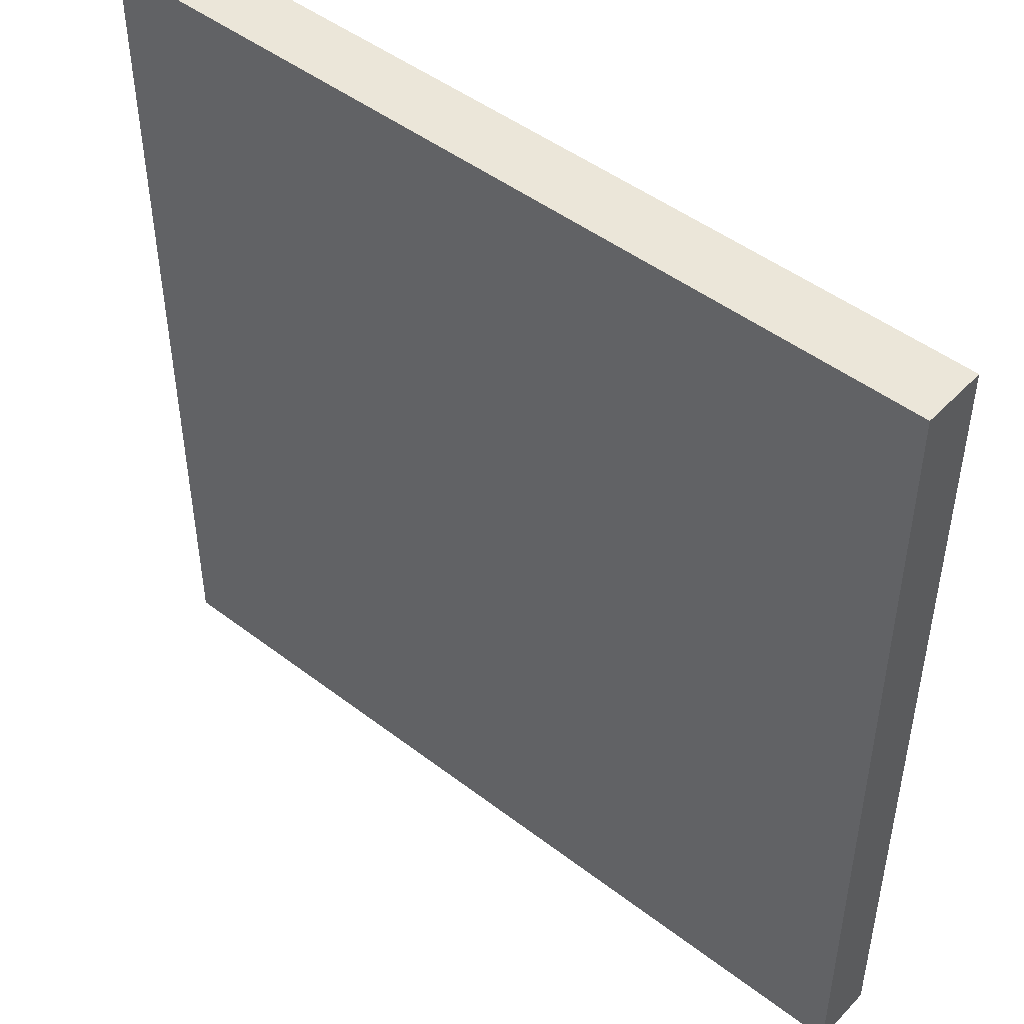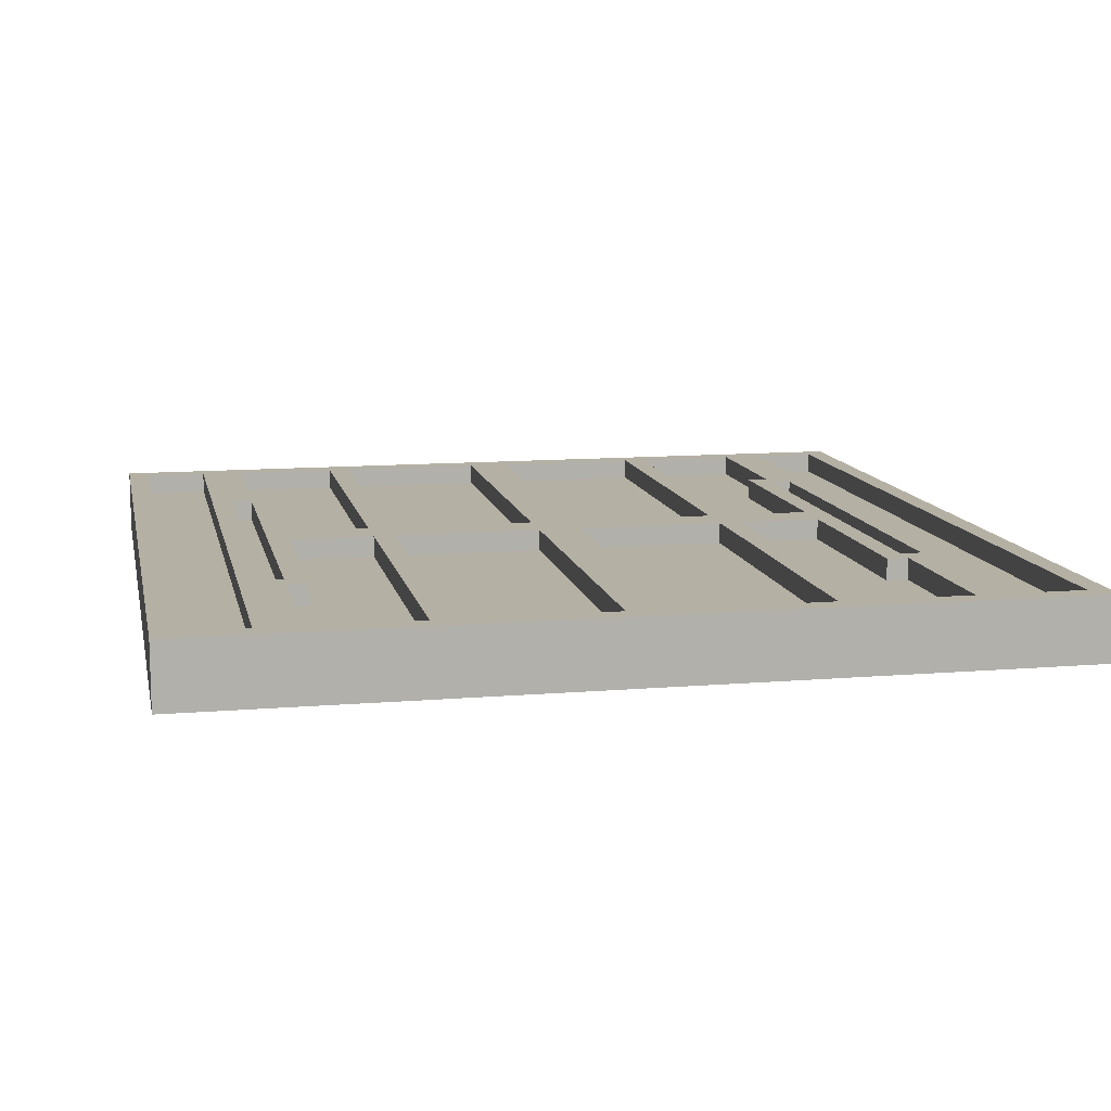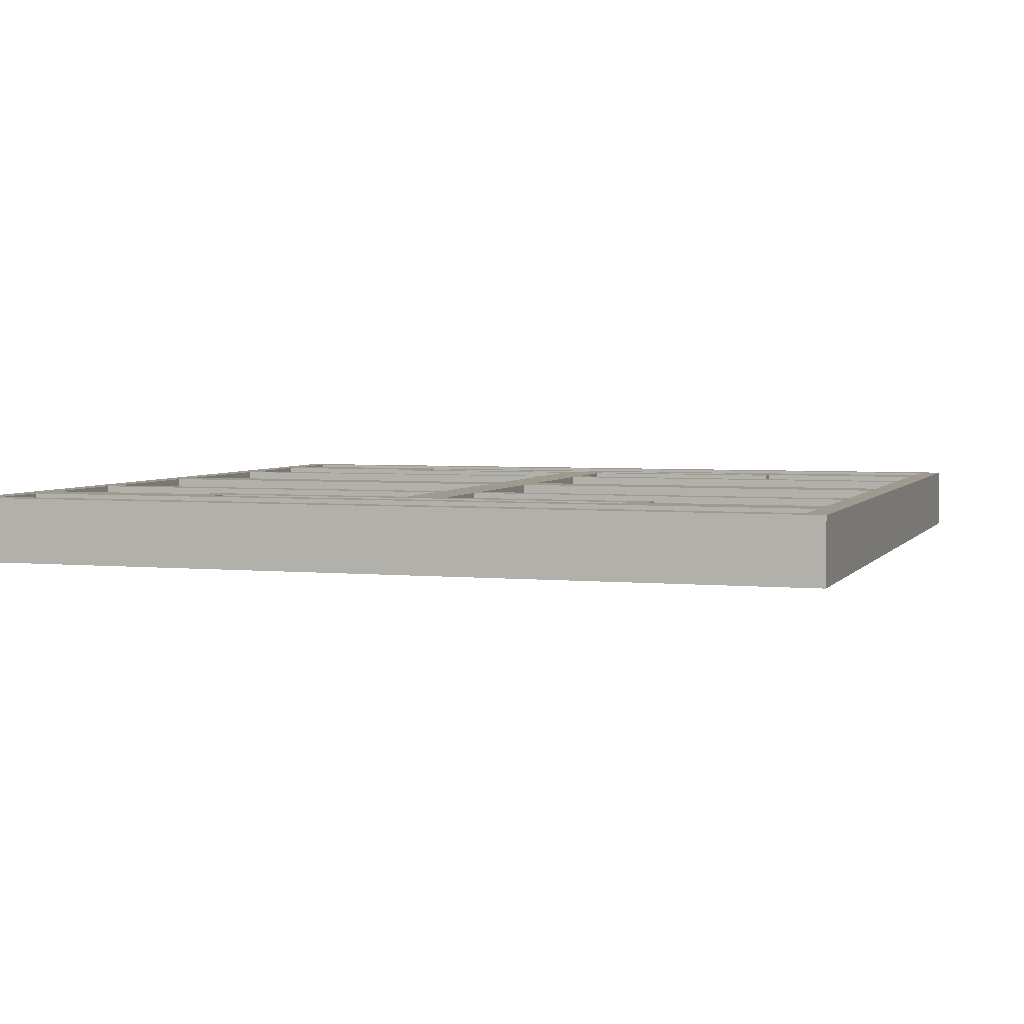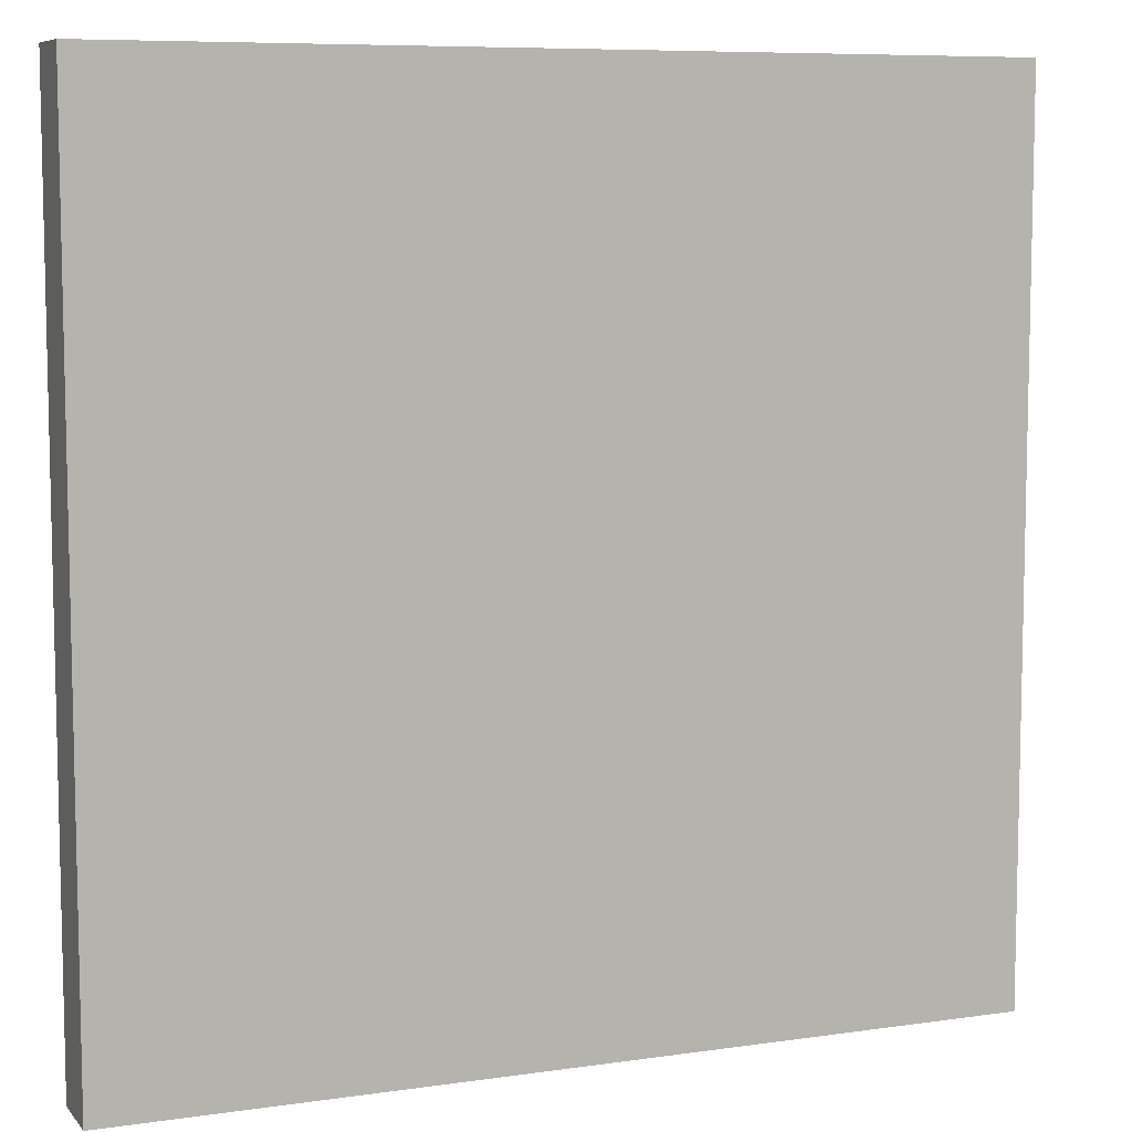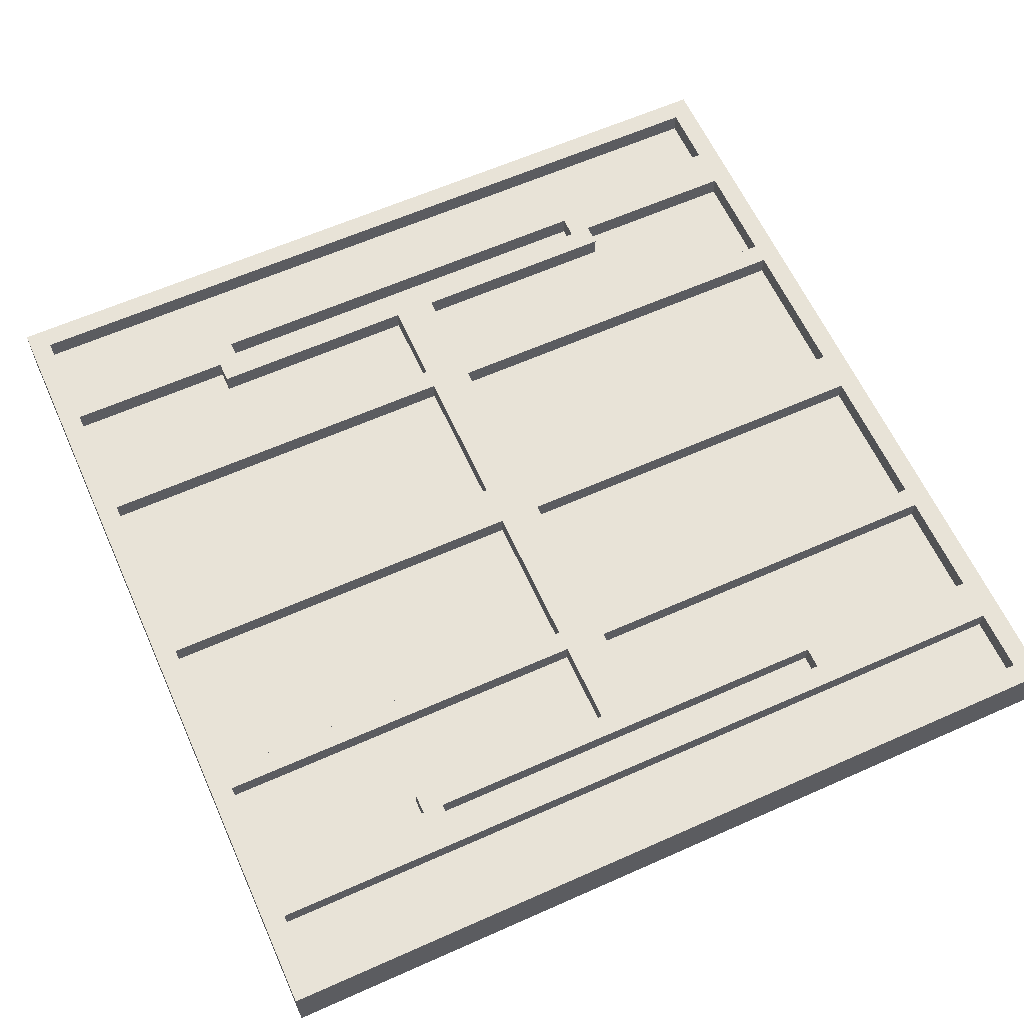
<metadata>
{"format":"obj","ext":"obj","renderer":"f3d","projection":"perspective","resolution":1024,"background":"white","views":[{"elev":47.4,"azim":40.8,"up":"+Z"},{"elev":11.4,"azim":-11.6,"up":"+Y"},{"elev":3.7,"azim":108.1,"up":"+Y"},{"elev":7.9,"azim":-22.1,"up":"+Z"},{"elev":61.9,"azim":-114.3,"up":"+Y"}]}
</metadata>
<code>
o
v 0 2 0
v 0 2 -4
v 0 2.3 0
v 0 2.3 -4
v 0.4 2.2 -0.1
v 0.4 2.2 -0.7
v 0.4 2.2 -1.8
v 0.4 2.2 -2.8
v 0.4 2.2 -3.9
v 0.4 2.3 -0.1
v 0.4 2.3 -3.9
v 0.6 2.2 -1
v 0.6 2.2 -3
v 0.6 2.3 -1
v 0.6 2.3 -3
v 1.1 2.2 -0.1
v 1.1 2.2 -1.9
v 1.1 2.2 -2.1
v 1.1 2.2 -3.9
v 1.1 2.3 -0.1
v 1.1 2.3 -1.9
v 1.1 2.3 -2.1
v 1.1 2.3 -3.9
v 1.9 2.2 -0.1
v 1.9 2.2 -1.9
v 1.9 2.2 -2.1
v 1.9 2.2 -3.9
v 1.9 2.3 -0.1
v 1.9 2.3 -1.9
v 1.9 2.3 -2.1
v 1.9 2.3 -3.9
v 2.8 2.2 -0.1
v 2.8 2.2 -1.9
v 2.8 2.2 -2.1
v 2.8 2.2 -3.9
v 2.8 2.3 -0.1
v 2.8 2.3 -1.9
v 2.8 2.3 -2.1
v 2.8 2.3 -3.9
v 3.3 2.2 -0.9
v 3.3 2.2 -1.9
v 3.3 2.2 -2.1
v 3.3 2.2 -3.1
v 3.3 2.3 -0.9
v 3.3 2.3 -1.9
v 3.3 2.3 -2.1
v 3.3 2.3 -3.1
v 3.4 2.2 -0.1
v 3.4 2.2 -0.9
v 3.4 2.2 -3.1
v 3.4 2.2 -3.9
v 3.4 2.3 -0.1
v 3.4 2.3 -0.9
v 3.4 2.3 -3.1
v 3.4 2.3 -3.9
v 3.5 2.2 -1
v 3.5 2.2 -3
v 3.5 2.3 -1
v 3.5 2.3 -3
v 3.9 2.2 -0.1
v 3.9 2.2 -0.7
v 3.9 2.2 -1.8
v 3.9 2.2 -2.8
v 3.9 2.2 -3.9
v 3.9 2.3 -0.1
v 3.9 2.3 -3.9
v 0.1 2.2 -0.1
v 0.1 2.2 -0.7
v 0.1 2.2 -1.8
v 0.1 2.2 -2.8
v 0.1 2.2 -3.9
v 0.1 2.3 -0.1
v 0.1 2.3 -3.9
v 0.5 2.2 -1
v 0.5 2.2 -3
v 0.5 2.3 -1
v 0.5 2.3 -3
v 0.6 2.2 -0.1
v 0.6 2.2 -0.9
v 0.6 2.2 -3.1
v 0.6 2.2 -3.9
v 0.6 2.3 -0.1
v 0.6 2.3 -0.9
v 0.6 2.3 -3.1
v 0.6 2.3 -3.9
v 0.7 2.2 -0.9
v 0.7 2.2 -1.9
v 0.7 2.2 -2.1
v 0.7 2.2 -3.1
v 0.7 2.3 -0.9
v 0.7 2.3 -1.9
v 0.7 2.3 -2.1
v 0.7 2.3 -3.1
v 1.2 2.2 -0.1
v 1.2 2.2 -1.9
v 1.2 2.2 -2.1
v 1.2 2.2 -3.9
v 1.2 2.3 -0.1
v 1.2 2.3 -1.9
v 1.2 2.3 -2.1
v 1.2 2.3 -3.9
v 2.1 2.2 -0.1
v 2.1 2.2 -1.9
v 2.1 2.2 -2.1
v 2.1 2.2 -3.9
v 2.1 2.3 -0.1
v 2.1 2.3 -1.9
v 2.1 2.3 -2.1
v 2.1 2.3 -3.9
v 2.9 2.2 -0.1
v 2.9 2.2 -1.9
v 2.9 2.2 -2.1
v 2.9 2.2 -3.9
v 2.9 2.3 -0.1
v 2.9 2.3 -1.9
v 2.9 2.3 -2.1
v 2.9 2.3 -3.9
v 3.4 2.2 -1
v 3.4 2.2 -3
v 3.4 2.3 -1
v 3.4 2.3 -3
v 3.6 2.2 -0.1
v 3.6 2.2 -0.7
v 3.6 2.2 -1.8
v 3.6 2.2 -2.8
v 3.6 2.2 -3.9
v 3.6 2.3 -0.1
v 3.6 2.3 -3.9
v 4 2 0
v 4 2 -4
v 4 2.3 0
v 4 2.3 -4
v 0 2 0
v 0 2.3 0
v 0.1 2.1 0
v 0.1 2.2 0
v 0.4 2.1 0
v 0.4 2.2 0
v 3.6 2.1 0
v 3.6 2.2 0
v 3.9 2.1 0
v 3.9 2.2 0
v 4 2 0
v 4 2.3 0
v 0.6 2.2 -0.9
v 0.6 2.3 -0.9
v 0.7 2.2 -0.9
v 0.7 2.3 -0.9
v 3.3 2.2 -0.9
v 3.3 2.3 -0.9
v 3.4 2.2 -0.9
v 3.4 2.3 -0.9
v 0.7 2.2 -1.9
v 0.7 2.3 -1.9
v 1.1 2.2 -1.9
v 1.1 2.3 -1.9
v 1.2 2.2 -1.9
v 1.2 2.3 -1.9
v 1.9 2.2 -1.9
v 1.9 2.3 -1.9
v 2.1 2.2 -1.9
v 2.1 2.3 -1.9
v 2.8 2.2 -1.9
v 2.8 2.3 -1.9
v 2.9 2.2 -1.9
v 2.9 2.3 -1.9
v 3.3 2.2 -1.9
v 3.3 2.3 -1.9
v 0.5 2.2 -3
v 0.5 2.3 -3
v 0.6 2.2 -3
v 0.6 2.3 -3
v 3.4 2.2 -3
v 3.4 2.3 -3
v 3.5 2.2 -3
v 3.5 2.3 -3
v 0.1 2.2 -3.9
v 0.1 2.3 -3.9
v 0.4 2.2 -3.9
v 0.4 2.3 -3.9
v 0.6 2.2 -3.9
v 0.6 2.3 -3.9
v 1.1 2.2 -3.9
v 1.1 2.3 -3.9
v 1.2 2.2 -3.9
v 1.2 2.3 -3.9
v 1.9 2.2 -3.9
v 1.9 2.3 -3.9
v 2.1 2.2 -3.9
v 2.1 2.3 -3.9
v 2.8 2.2 -3.9
v 2.8 2.3 -3.9
v 2.9 2.2 -3.9
v 2.9 2.3 -3.9
v 3.4 2.2 -3.9
v 3.4 2.3 -3.9
v 3.6 2.2 -3.9
v 3.6 2.3 -3.9
v 3.9 2.2 -3.9
v 3.9 2.3 -3.9
v 0.1 2.2 -0.1
v 0.1 2.3 -0.1
v 0.4 2.2 -0.1
v 0.4 2.3 -0.1
v 0.6 2.2 -0.1
v 0.6 2.3 -0.1
v 1.1 2.2 -0.1
v 1.1 2.3 -0.1
v 1.2 2.2 -0.1
v 1.2 2.3 -0.1
v 1.9 2.2 -0.1
v 1.9 2.3 -0.1
v 2.1 2.2 -0.1
v 2.1 2.3 -0.1
v 2.8 2.2 -0.1
v 2.8 2.3 -0.1
v 2.9 2.2 -0.1
v 2.9 2.3 -0.1
v 3.4 2.2 -0.1
v 3.4 2.3 -0.1
v 3.6 2.2 -0.1
v 3.6 2.3 -0.1
v 3.9 2.2 -0.1
v 3.9 2.3 -0.1
v 0.5 2.2 -1
v 0.5 2.3 -1
v 0.6 2.2 -1
v 0.6 2.3 -1
v 3.4 2.2 -1
v 3.4 2.3 -1
v 3.5 2.2 -1
v 3.5 2.3 -1
v 0.7 2.2 -2.1
v 0.7 2.3 -2.1
v 1.1 2.2 -2.1
v 1.1 2.3 -2.1
v 1.2 2.2 -2.1
v 1.2 2.3 -2.1
v 1.9 2.2 -2.1
v 1.9 2.3 -2.1
v 2.1 2.2 -2.1
v 2.1 2.3 -2.1
v 2.8 2.2 -2.1
v 2.8 2.3 -2.1
v 2.9 2.2 -2.1
v 2.9 2.3 -2.1
v 3.3 2.2 -2.1
v 3.3 2.3 -2.1
v 0.6 2.2 -3.1
v 0.6 2.3 -3.1
v 0.7 2.2 -3.1
v 0.7 2.3 -3.1
v 3.3 2.2 -3.1
v 3.3 2.3 -3.1
v 3.4 2.2 -3.1
v 3.4 2.3 -3.1
v 0 2 -4
v 0 2.3 -4
v 0.1 2.1 -4
v 0.1 2.2 -4
v 0.4 2.1 -4
v 0.4 2.2 -4
v 3.6 2.1 -4
v 3.6 2.2 -4
v 3.9 2.1 -4
v 3.9 2.2 -4
v 4 2 -4
v 4 2.3 -4
v 0 2 0
v 4 2 0
v 0 2 -4
v 4 2 -4
v 0.1 2.2 -0.1
v 0.4 2.2 -0.1
v 0.6 2.2 -0.1
v 1.1 2.2 -0.1
v 1.2 2.2 -0.1
v 1.9 2.2 -0.1
v 2.1 2.2 -0.1
v 2.8 2.2 -0.1
v 2.9 2.2 -0.1
v 3.4 2.2 -0.1
v 3.6 2.2 -0.1
v 3.9 2.2 -0.1
v 0.1 2.2 -0.7
v 0.4 2.2 -0.7
v 3.6 2.2 -0.7
v 3.9 2.2 -0.7
v 0.6 2.2 -0.9
v 0.7 2.2 -0.9
v 3.3 2.2 -0.9
v 3.4 2.2 -0.9
v 0.5 2.2 -1
v 0.6 2.2 -1
v 3.4 2.2 -1
v 3.5 2.2 -1
v 0.1 2.2 -1.8
v 0.4 2.2 -1.8
v 3.6 2.2 -1.8
v 3.9 2.2 -1.8
v 0.7 2.2 -1.9
v 1.1 2.2 -1.9
v 1.2 2.2 -1.9
v 1.9 2.2 -1.9
v 2.1 2.2 -1.9
v 2.8 2.2 -1.9
v 2.9 2.2 -1.9
v 3.3 2.2 -1.9
v 0.7 2.2 -2.1
v 1.1 2.2 -2.1
v 1.2 2.2 -2.1
v 1.9 2.2 -2.1
v 2.1 2.2 -2.1
v 2.8 2.2 -2.1
v 2.9 2.2 -2.1
v 3.3 2.2 -2.1
v 0.1 2.2 -2.8
v 0.4 2.2 -2.8
v 3.6 2.2 -2.8
v 3.9 2.2 -2.8
v 0.5 2.2 -3
v 0.6 2.2 -3
v 3.4 2.2 -3
v 3.5 2.2 -3
v 0.6 2.2 -3.1
v 0.7 2.2 -3.1
v 3.3 2.2 -3.1
v 3.4 2.2 -3.1
v 0.1 2.2 -3.9
v 0.4 2.2 -3.9
v 0.6 2.2 -3.9
v 1.1 2.2 -3.9
v 1.2 2.2 -3.9
v 1.9 2.2 -3.9
v 2.1 2.2 -3.9
v 2.8 2.2 -3.9
v 2.9 2.2 -3.9
v 3.4 2.2 -3.9
v 3.6 2.2 -3.9
v 3.9 2.2 -3.9
v 0 2.3 0
v 4 2.3 0
v 0.1 2.3 -0.1
v 0.4 2.3 -0.1
v 0.6 2.3 -0.1
v 1.1 2.3 -0.1
v 1.2 2.3 -0.1
v 1.9 2.3 -0.1
v 2.1 2.3 -0.1
v 2.8 2.3 -0.1
v 2.9 2.3 -0.1
v 3.4 2.3 -0.1
v 3.6 2.3 -0.1
v 3.9 2.3 -0.1
v 0.6 2.3 -0.9
v 0.7 2.3 -0.9
v 3.3 2.3 -0.9
v 3.4 2.3 -0.9
v 0.5 2.3 -1
v 0.6 2.3 -1
v 3.4 2.3 -1
v 3.5 2.3 -1
v 0.7 2.3 -1.9
v 1.1 2.3 -1.9
v 1.2 2.3 -1.9
v 1.9 2.3 -1.9
v 2.1 2.3 -1.9
v 2.8 2.3 -1.9
v 2.9 2.3 -1.9
v 3.3 2.3 -1.9
v 0.7 2.3 -2.1
v 1.1 2.3 -2.1
v 1.2 2.3 -2.1
v 1.9 2.3 -2.1
v 2.1 2.3 -2.1
v 2.8 2.3 -2.1
v 2.9 2.3 -2.1
v 3.3 2.3 -2.1
v 0.5 2.3 -3
v 0.6 2.3 -3
v 3.4 2.3 -3
v 3.5 2.3 -3
v 0.6 2.3 -3.1
v 0.7 2.3 -3.1
v 3.3 2.3 -3.1
v 3.4 2.3 -3.1
v 0.1 2.3 -3.9
v 0.4 2.3 -3.9
v 0.6 2.3 -3.9
v 1.1 2.3 -3.9
v 1.2 2.3 -3.9
v 1.9 2.3 -3.9
v 2.1 2.3 -3.9
v 2.8 2.3 -3.9
v 2.9 2.3 -3.9
v 3.4 2.3 -3.9
v 3.6 2.3 -3.9
v 3.9 2.3 -3.9
v 0 2.3 -4
v 4 2.3 -4
f 3 2 1
f 4 2 3
f 10 6 5
f 10 9 8
f 10 8 7
f 10 7 6
f 11 9 10
f 14 13 12
f 15 13 14
f 20 17 16
f 21 17 20
f 22 19 18
f 23 19 22
f 28 25 24
f 29 25 28
f 30 27 26
f 31 27 30
f 36 33 32
f 37 33 36
f 38 35 34
f 39 35 38
f 44 41 40
f 45 41 44
f 46 43 42
f 47 43 46
f 52 49 48
f 53 49 52
f 54 51 50
f 55 51 54
f 58 57 56
f 59 57 58
f 65 61 60
f 65 64 63
f 65 63 62
f 65 62 61
f 66 64 65
f 67 68 72
f 70 71 72
f 69 70 72
f 68 69 72
f 72 71 73
f 74 75 76
f 76 75 77
f 78 79 82
f 82 79 83
f 80 81 84
f 84 81 85
f 86 87 90
f 90 87 91
f 88 89 92
f 92 89 93
f 94 95 98
f 98 95 99
f 96 97 100
f 100 97 101
f 102 103 106
f 106 103 107
f 104 105 108
f 108 105 109
f 110 111 114
f 114 111 115
f 112 113 116
f 116 113 117
f 118 119 120
f 120 119 121
f 122 123 127
f 125 126 127
f 124 125 127
f 123 124 127
f 127 126 128
f 129 130 131
f 131 130 132
f 135 134 133
f 136 134 135
f 137 135 133
f 137 136 135
f 138 134 136
f 138 136 137
f 139 137 133
f 139 138 137
f 140 134 138
f 140 138 139
f 141 139 133
f 141 140 139
f 142 134 140
f 142 140 141
f 143 141 133
f 143 142 141
f 144 134 142
f 144 142 143
f 147 146 145
f 148 146 147
f 151 150 149
f 152 150 151
f 155 154 153
f 156 154 155
f 159 158 157
f 160 158 159
f 163 162 161
f 164 162 163
f 167 166 165
f 168 166 167
f 171 170 169
f 172 170 171
f 175 174 173
f 176 174 175
f 179 178 177
f 180 178 179
f 183 182 181
f 184 182 183
f 187 186 185
f 188 186 187
f 191 190 189
f 192 190 191
f 195 194 193
f 196 194 195
f 199 198 197
f 200 198 199
f 201 202 203
f 203 202 204
f 205 206 207
f 207 206 208
f 209 210 211
f 211 210 212
f 213 214 215
f 215 214 216
f 217 218 219
f 219 218 220
f 221 222 223
f 223 222 224
f 225 226 227
f 227 226 228
f 229 230 231
f 231 230 232
f 233 234 235
f 235 234 236
f 237 238 239
f 239 238 240
f 241 242 243
f 243 242 244
f 245 246 247
f 247 246 248
f 249 250 251
f 251 250 252
f 253 254 255
f 255 254 256
f 257 258 259
f 259 258 260
f 257 259 261
f 259 260 261
f 260 258 262
f 261 260 262
f 257 261 263
f 261 262 263
f 262 258 264
f 263 262 264
f 257 263 265
f 263 264 265
f 264 258 266
f 265 264 266
f 257 265 267
f 265 266 267
f 266 258 268
f 267 266 268
f 271 270 269
f 272 270 271
f 273 274 285
f 285 274 286
f 283 284 287
f 287 284 288
f 275 276 289
f 289 276 290
f 281 282 291
f 291 282 292
f 285 286 297
f 297 286 298
f 287 288 299
f 299 288 300
f 290 276 301
f 301 276 302
f 277 278 303
f 303 278 304
f 279 280 305
f 305 280 306
f 281 291 307
f 307 291 308
f 297 298 317
f 317 298 318
f 299 300 319
f 319 300 320
f 293 294 321
f 321 294 322
f 295 296 323
f 323 296 324
f 309 310 326
f 315 316 327
f 317 318 329
f 329 318 330
f 325 326 331
f 326 310 332
f 331 326 332
f 311 312 333
f 333 312 334
f 313 314 335
f 335 314 336
f 327 328 337
f 315 327 337
f 337 328 338
f 319 320 339
f 339 320 340
f 341 342 343
f 343 342 344
f 344 342 345
f 345 342 346
f 346 342 347
f 347 342 348
f 348 342 349
f 349 342 350
f 350 342 351
f 351 342 352
f 352 342 353
f 353 342 354
f 344 345 355
f 352 353 358
f 355 356 359
f 344 355 359
f 359 356 360
f 357 358 361
f 358 353 361
f 361 353 362
f 360 356 363
f 346 347 364
f 364 347 365
f 348 349 366
f 366 349 367
f 350 351 368
f 368 351 369
f 357 361 370
f 366 367 371
f 369 370 371
f 360 363 371
f 364 365 371
f 367 368 371
f 368 369 371
f 365 366 371
f 363 364 371
f 371 370 372
f 372 370 373
f 373 370 374
f 374 370 375
f 375 370 376
f 376 370 377
f 370 361 378
f 377 370 378
f 344 359 379
f 360 371 380
f 378 361 381
f 362 353 382
f 379 380 383
f 380 371 383
f 383 371 384
f 378 381 385
f 381 382 385
f 385 382 386
f 341 343 387
f 379 383 388
f 344 379 388
f 388 383 389
f 372 373 390
f 390 373 391
f 374 375 392
f 392 375 393
f 376 377 394
f 394 377 395
f 386 382 396
f 382 353 397
f 396 382 397
f 354 342 398
f 394 395 399
f 397 398 399
f 396 397 399
f 392 393 399
f 341 387 399
f 393 394 399
f 390 391 399
f 391 392 399
f 388 389 399
f 389 390 399
f 395 396 399
f 387 388 399
f 398 342 400
f 399 398 400

</code>
